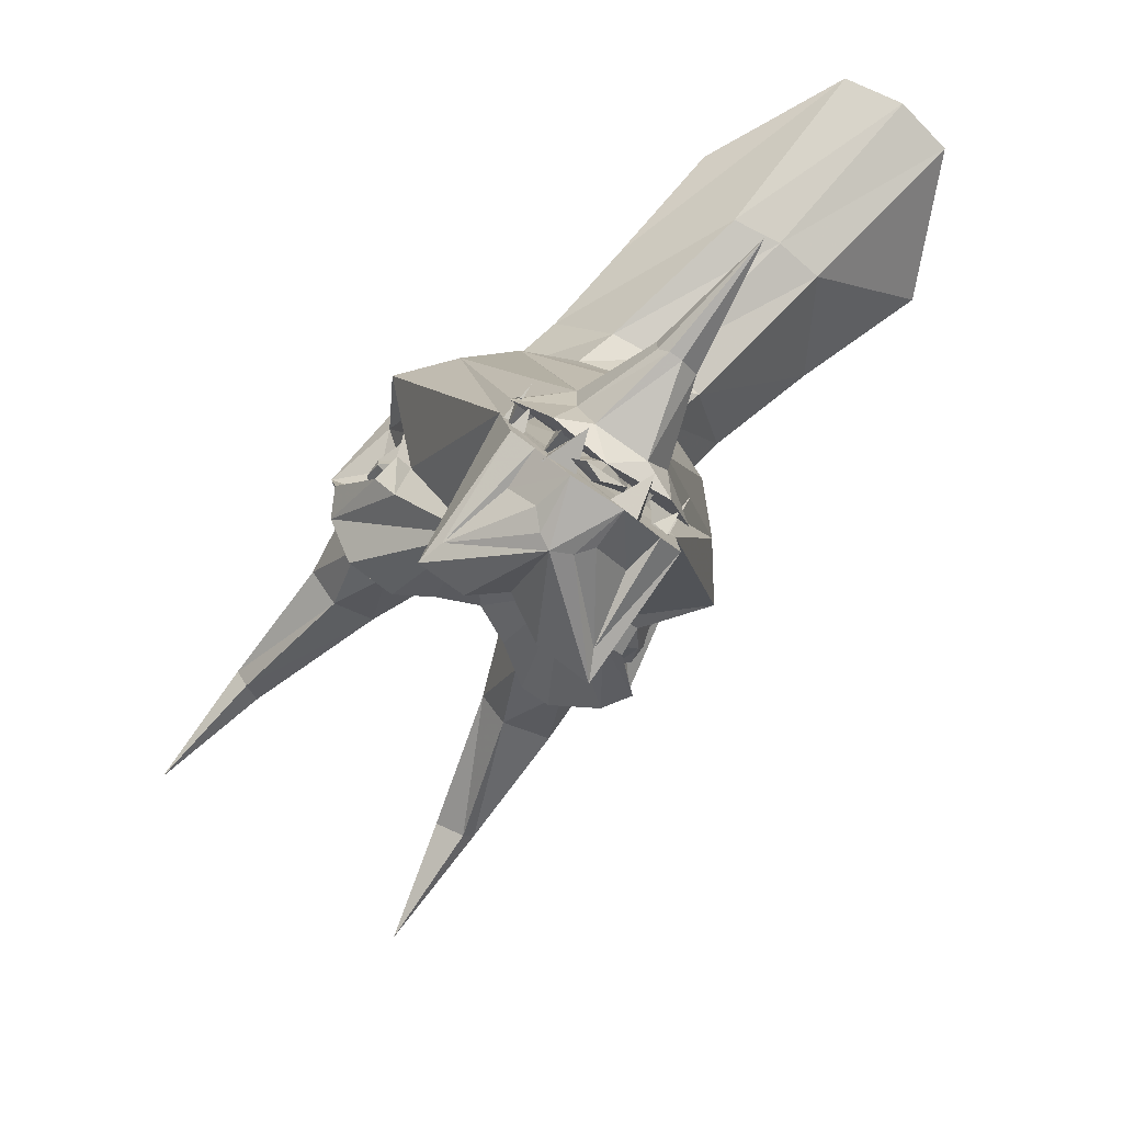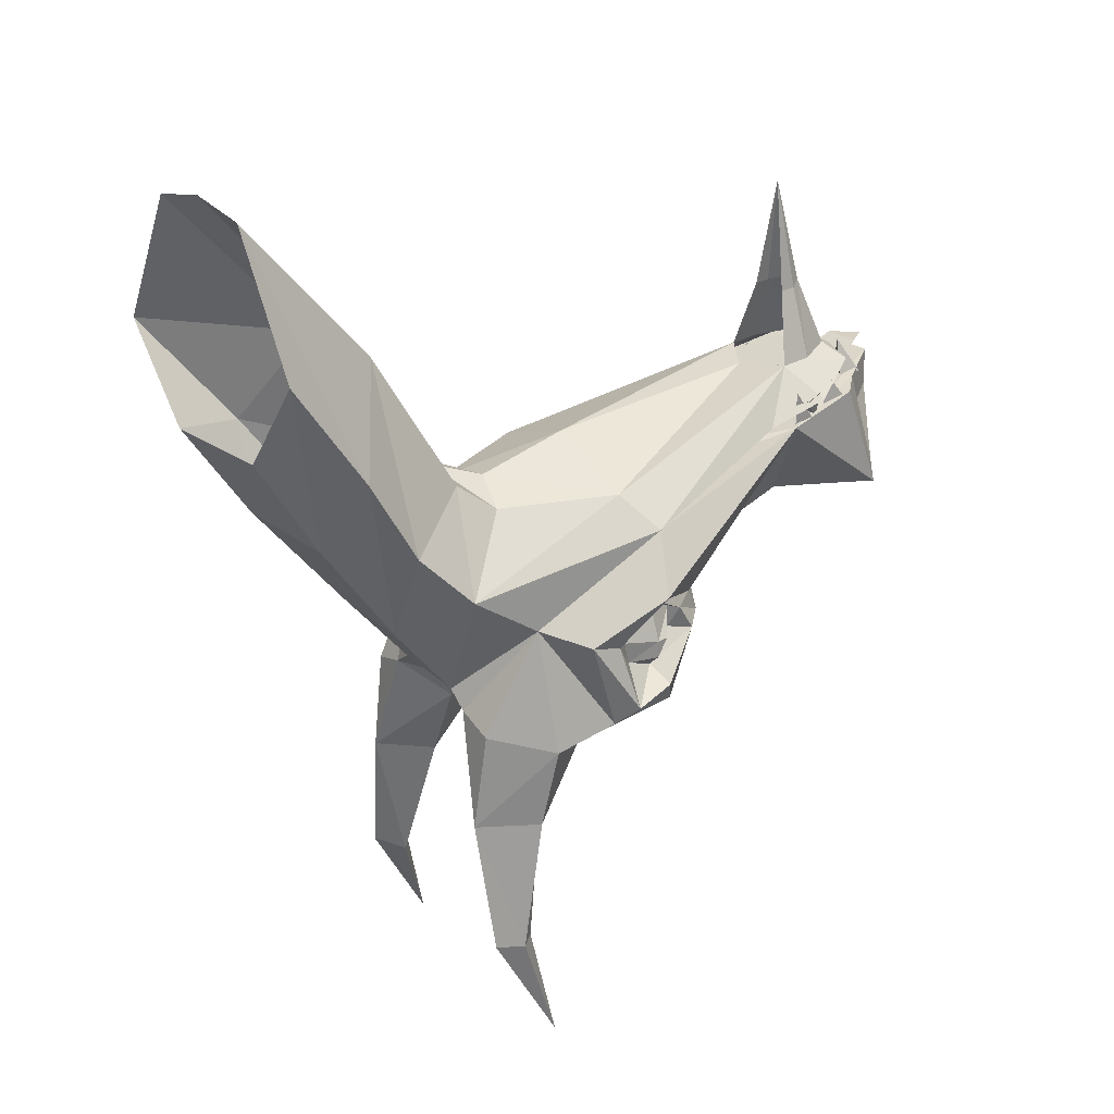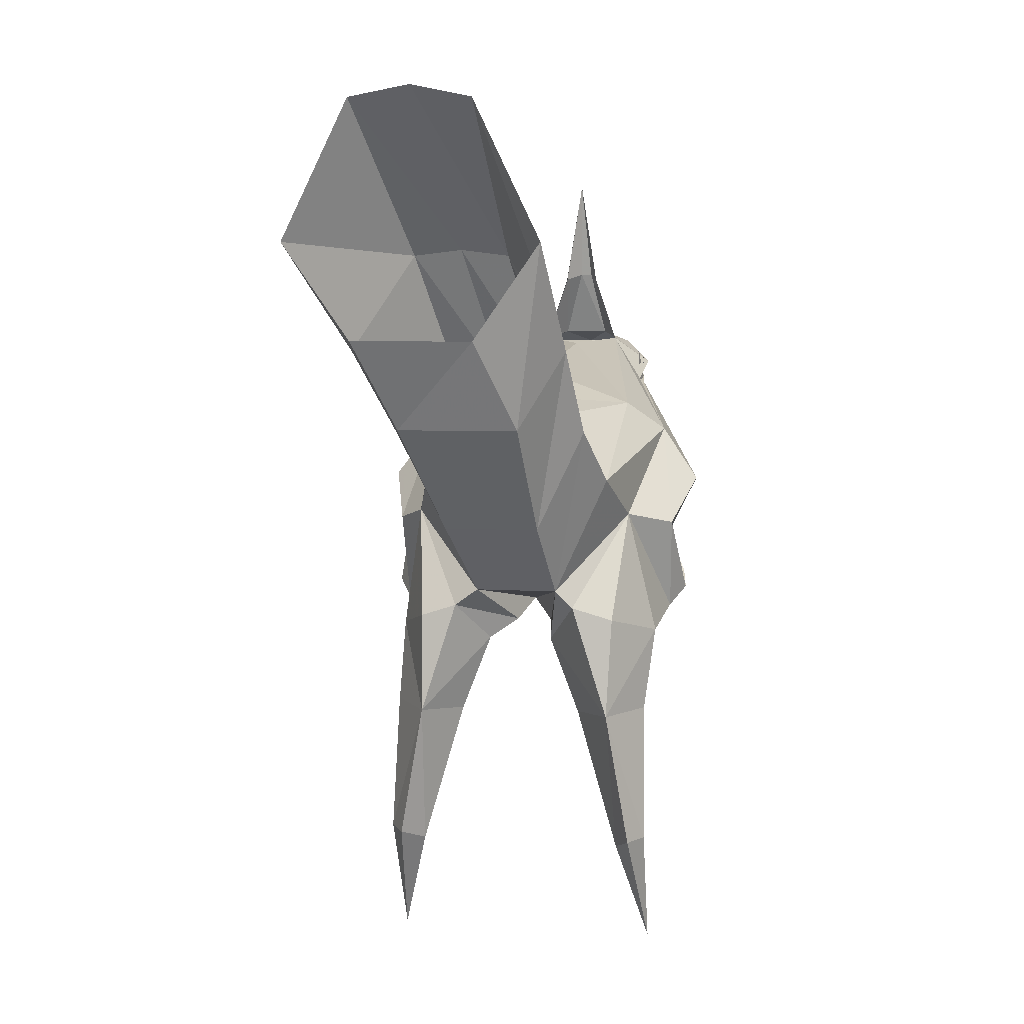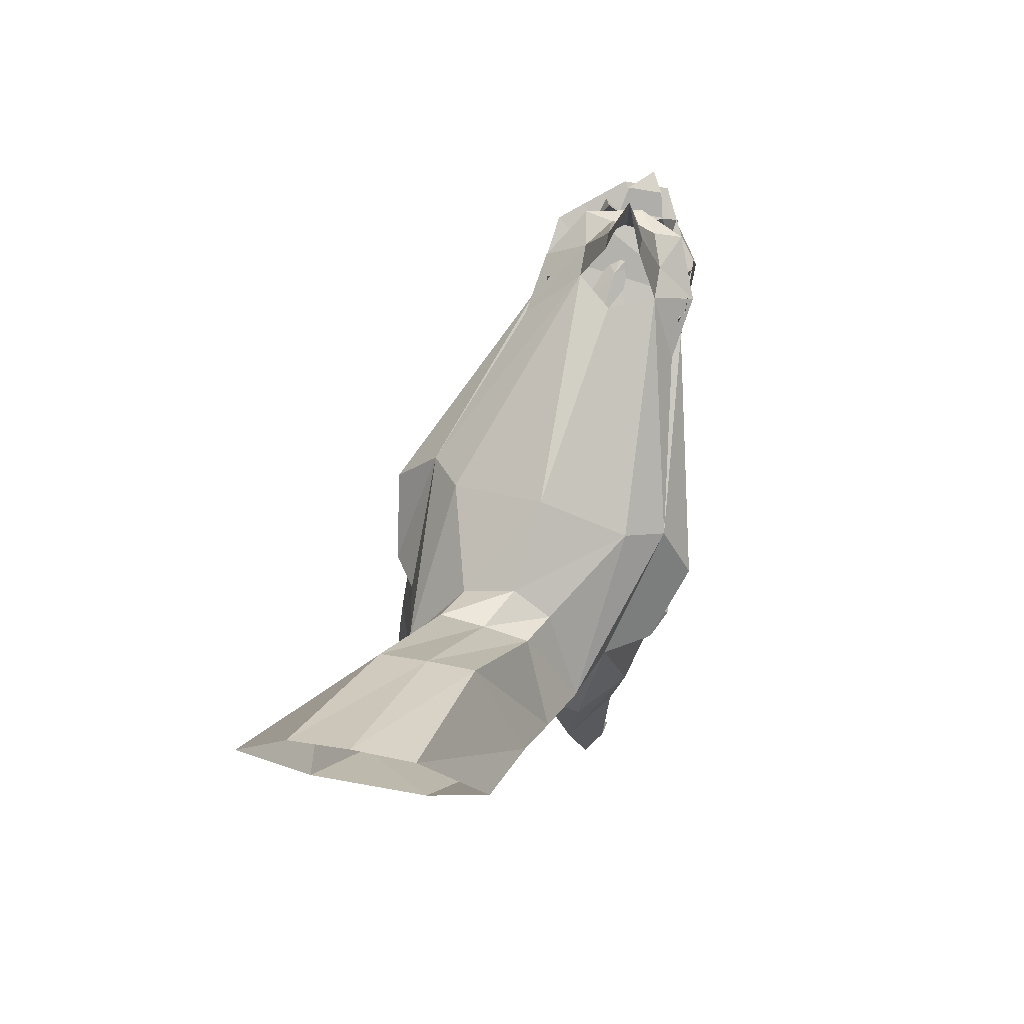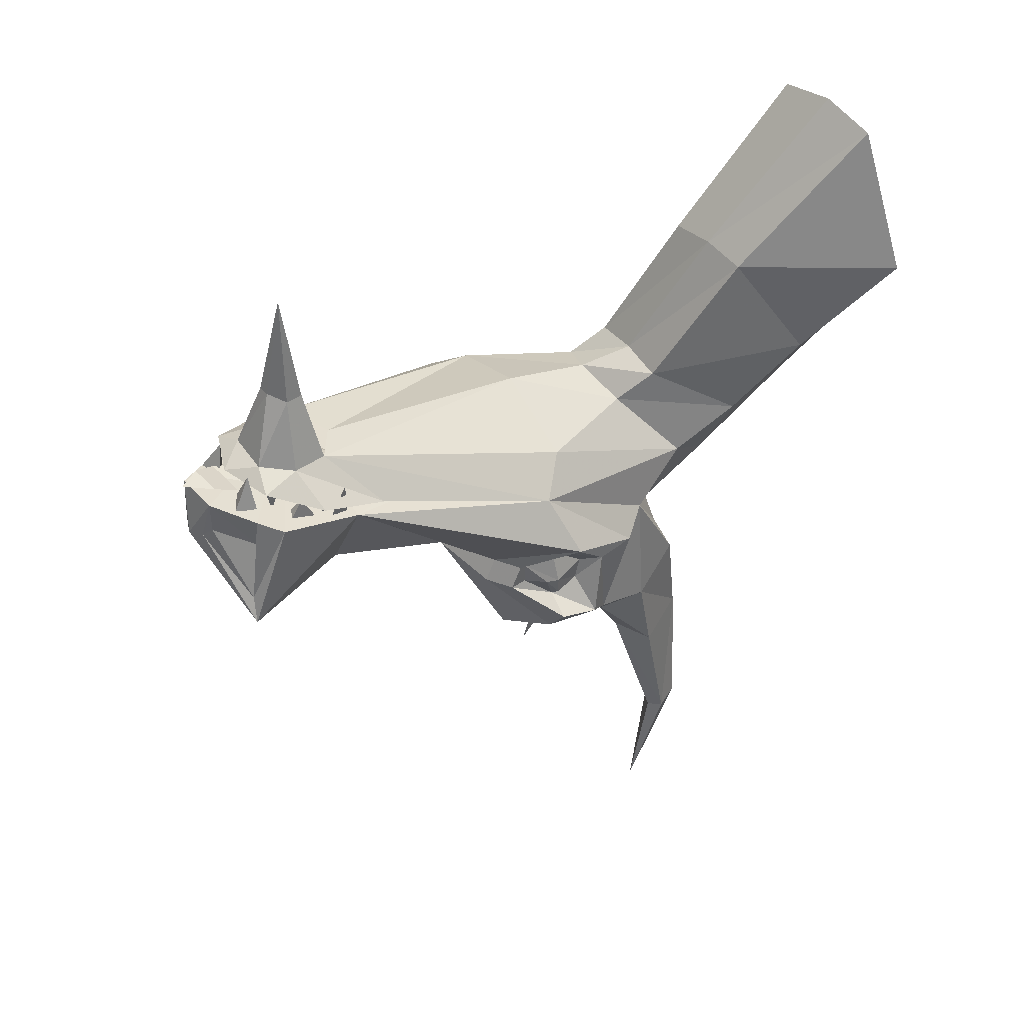
<metadata>
{"format":"obj","ext":"obj","renderer":"f3d","projection":"perspective","resolution":1024,"background":"white","views":[{"elev":-67.9,"azim":145.4,"up":"+Z"},{"elev":26.1,"azim":47.3,"up":"+Y"},{"elev":6.4,"azim":2.3,"up":"+Y"},{"elev":75.0,"azim":10.0,"up":"+Y"},{"elev":44.6,"azim":-129.1,"up":"+Y"}]}
</metadata>
<code>
v 0.8984 0.1875 -0.2344
v 0.9297 0.1875 -0.2109
v 0.9141 0.2344 -0.2188
v 0.9375 0.1875 -0.2422
v 0.9141 0.2031 -0.1797
v 0.9297 0.2109 -0.1953
v 0.9297 0.1719 -0.1875
v 0.9297 0.2031 -0.1719
v 0.9531 0.1797 -0.1719
v 0.9609 0.1719 -0.1406
v 0.9609 0.2031 -0.1562
v 0.9688 0.1797 -0.1719
v 0.9609 0.1641 -0.1094
v 0.9609 0.1562 -0.08594
v 0.9609 0.2031 -0.08594
v 0.9688 0.1641 -0.1094
v 0.8594 0.1875 -0.2344
v 0.8359 0.2344 -0.2266
v 0.8203 0.1875 -0.2266
v 0.8281 0.1875 -0.2578
v 0.8359 0.2031 -0.1875
v 0.8203 0.1719 -0.2031
v 0.8203 0.2109 -0.2109
v 0.8203 0.2031 -0.1875
v 0.7969 0.1797 -0.1875
v 0.7812 0.2031 -0.1797
v 0.7734 0.1719 -0.1641
v 0.7812 0.1797 -0.1953
v 0.7734 0.1641 -0.1328
v 0.7656 0.2031 -0.1172
v 0.7656 0.1562 -0.1172
v 0.7656 0.1641 -0.1406
v 0.9375 0.1875 -0.1016
v 0.9688 0.1953 -0.125
v 0.9609 0.1562 -0.125
v 0.9688 0.1875 -0.1016
v 0.8047 0.1875 -0.1172
v 0.7812 0.1562 -0.1484
v 0.7734 0.1953 -0.1484
v 0.7734 0.1875 -0.125
v 0.8047 0.2188 -0.2188
v 0.8828 0.2188 -0.2344
v 0.9766 0.1875 -0.125
v 0.7578 0.1875 -0.1562
v 0.8125 0.2266 -0.1641
v 0.8438 0.2344 -0.2031
v 0.9062 0.2344 -0.1953
v 0.9453 0.2188 -0.2031
v 0.9219 0.2266 -0.1484
v 0.9219 0.2266 -0.1016
v 0.9609 0.1641 -0.03906
v 0.7422 0.1641 -0.07031
v 0.8125 0.2266 -0.1172
v 0.8438 0.3203 -0.125
v 0.8438 0.3203 -0.1484
v 0.8672 0.3281 -0.1641
v 0.8828 0.3281 -0.1641
v 0.75 0.1562 -0.1094
v 0.6484 0.1016 0.1484
v 0.7656 0.1016 0.1719
v 0.8203 0.1172 0.1406
v 0.9688 0.1562 -0.07812
v 0.7656 0.1797 -0.2188
v 0.7734 0.03125 -0.2734
v 0.8047 0.03906 -0.1172
v 0.7734 -0.01562 0.04688
v 0.6953 -0.01562 0.08594
v 0.5938 0.03125 0.1641
v 0.6094 -0.02344 0.2734
v 0.6406 -0.007812 0.3203
v 0.6562 0.04688 0.4062
v 0.6875 0.1406 0.1953
v 0.8203 0.1172 0.1641
v 0.8516 0.1641 -0.05469
v 0.8125 0.1562 -0.07031
v 0.8594 0.1484 -0.07031
v 0.875 0.1016 0.1797
v 0.9922 0.1016 0.2031
v 1.039 0.03125 0.2344
v 0.9766 -0.01562 0.1328
v 0.8906 -0.01562 0.05469
v 0.9062 0.03906 -0.1094
v 0.9766 0.03125 -0.2422
v 0.9688 0.1797 -0.1875
v 0.9453 0.1875 -0.2188
v 0.9141 0.2031 -0.2812
v 0.8516 0.2031 -0.2812
v 0.7969 0.1875 -0.2422
v 0.7891 0.0625 -0.2656
v 0.8672 0.1406 -0.2891
v 0.8906 0.1328 -0.2969
v 0.8359 0.03125 -0.2578
v 0.8828 0.05469 -0.2344
v 0.8672 0.05469 -0.1094
v 0.8203 -0.1094 0.1328
v 0.7734 -0.1328 0.1328
v 0.7266 -0.1641 0.125
v 0.6953 -0.1562 0.1016
v 0.6328 -0.1406 0.1406
v 0.6953 -0.04688 0.07031
v 0.6641 -0.05469 0.09375
v 0.6641 -0.02344 0.1094
v 0.6328 0.007812 0.1641
v 0.6172 -0.03906 0.2266
v 0.6172 -0.1484 0.2344
v 0.6172 -0.1719 0.3125
v 0.6484 -0.1484 0.3984
v 0.6953 -0.1328 0.4062
v 0.7266 -0.1094 0.4141
v 0.6875 -0.01562 0.4844
v 0.625 0.1094 0.4844
v 0.7266 0.1328 0.3438
v 0.8125 0.1875 0.2109
v 0.8594 0.2188 -0.07812
v 0.9375 0.1406 0.2266
v 0.9062 0.04688 0.4453
v 0.9375 -0.007812 0.3672
v 0.8516 0.1328 0.3594
v 0.8281 0.1719 0.4062
v 0.875 0.1172 0.5078
v 0.8359 -0.1094 0.4297
v 0.8594 -0.1328 0.4297
v 0.9141 -0.1484 0.4375
v 0.9766 -0.1719 0.3672
v 1 -0.1484 0.2891
v 1 -0.02344 0.3281
v 1 -0.03906 0.2812
v 1 0.007812 0.2188
v 0.9922 -0.02344 0.1641
v 0.9766 -0.04688 0.1172
v 1.008 -0.1406 0.1953
v 0.9688 -0.1562 0.1484
v 0.9062 -0.1641 0.1562
v 0.8672 -0.1328 0.1406
v 0.8047 -0.1406 0.2812
v 0.7812 -0.1641 0.3281
v 0.7109 -0.2031 0.2656
v 0.6484 -0.1953 0.2578
v 0.6016 -0.125 0.2031
v 0.6094 -0.1094 0.1484
v 0.6484 -0.09375 0.1562
v 0.6641 -0.05469 0.1172
v 0.6641 -0.02344 0.1172
v 0.6484 -0.007812 0.1562
v 0.6406 -0.04688 0.2031
v 0.6406 -0.07812 0.1953
v 0.9062 0.1406 -0.2891
v 0.9688 0.0625 -0.2422
v 0.9219 0.03125 -0.25
v 0.8516 0.1562 -0.2812
v 0.8047 0.1406 -0.2422
v 0.9453 -0.1953 0.3047
v 0.8984 -0.2031 0.2969
v 0.8281 -0.1641 0.3359
v 0.7422 -0.1875 0.3516
v 0.7031 -0.2891 0.3516
v 0.6719 -0.2891 0.3125
v 0.6094 -0.2812 0.3281
v 0.7969 0.1562 0.3359
v 0.7656 0.1797 0.3984
v 0.7109 0.3594 0.4922
v 0.7734 0.3516 0.4922
v 0.8516 0.2266 0.5625
v 0.8125 -0.01562 0.5
v 0.7891 0.125 0.5938
v 0.6328 0.125 0.5859
v 0.5703 0.2266 0.5547
v 0.7031 0.1719 0.3906
v 0.6484 0.3516 0.4922
v 0.5781 0.5469 0.6484
v 0.6562 0.5625 0.6484
v 0.7344 0.5469 0.6484
v 0.8203 0.3672 0.6484
v 0.9453 0.1406 -0.2266
v 0.9219 0.1562 -0.2734
v 0.9766 -0.05469 0.1719
v 1 -0.05469 0.1484
v 1.023 -0.1094 0.2109
v 1.023 -0.125 0.2656
v 0.9844 -0.07812 0.25
v 0.9844 -0.04688 0.2578
v 0.9844 -0.007812 0.2109
v 0.9766 -0.02344 0.1719
v 1 -0.05469 0.1953
v 0.9844 -0.09375 0.2109
v 1 -0.07812 0.2109
v 1 -0.05469 0.2109
v 0.6328 -0.05469 0.1562
v 0.6328 -0.07812 0.1562
v 0.6406 -0.05469 0.1406
v 0.8828 0.2109 -0.2656
v 0.8594 0.2188 -0.2656
v 0.8906 0.2188 -0.2969
v 0.9062 0.2188 -0.2656
v 0.9141 0.2031 -0.2344
v 0.8828 0.1953 -0.2344
v 0.8516 0.2031 -0.2344
v 0.8828 0.2188 -0.2656
v 0.8828 0.2031 -0.2344
v 0.8594 0.1953 -0.1406
v 0.9062 0.1875 -0.1797
v 0.8672 0.1875 -0.1719
v 0.8359 0.1875 -0.1797
v 0.8906 0.1562 -0.0625
v 0.8906 0.1719 -0.08594
v 0.8516 0.1797 -0.07812
v 0.8203 0.1719 -0.09375
v 0.8516 0.1719 -0.07812
v 0.4922 0.3672 0.6484
v 0.7344 0.2422 0.6484
v 0.5781 0.2422 0.6484
v 0.9219 -0.2891 0.3516
v 0.8672 -0.2891 0.375
v 0.8281 -0.1875 0.3594
v 0.9062 -0.2812 0.4531
v 0.9609 -0.2812 0.3828
v 0.9609 -0.4609 0.4141
v 0.9453 -0.4609 0.3906
v 0.9219 -0.4766 0.4062
v 0.9375 -0.4609 0.4453
v 0.9688 -0.6172 0.3672
v 0.6484 -0.2812 0.4141
v 0.6484 -0.4766 0.3672
v 0.6172 -0.4609 0.3438
v 0.6016 -0.4609 0.3594
v 0.6172 -0.4609 0.3984
v 0.6172 -0.6172 0.3125
v 0.8906 0.3203 -0.1484
v 0.8906 0.3203 -0.125
v 0.8672 0.4688 -0.1328
f 1 2 3
f 1 3 4
f 4 3 2
f 5 6 7
f 5 7 8
f 8 7 6
f 9 10 11
f 9 11 12
f 12 11 10
f 13 14 15
f 13 15 16
f 16 15 14
f 17 18 19
f 19 18 20
f 20 18 17
f 21 22 23
f 23 22 24
f 24 22 21
f 25 26 27
f 27 26 28
f 28 26 25
f 29 30 31
f 31 30 32
f 32 30 29
f 33 34 35
f 33 35 36
f 36 35 34
f 37 38 39
f 39 38 40
f 40 38 37
f 41 42 43
f 41 43 44
f 42 48 43
f 43 51 44
f 44 51 52
f 58 59 60
f 58 60 61
f 58 61 62
f 58 62 63
f 59 52 60
f 60 52 73
f 61 77 62
f 62 77 78
f 62 84 85
f 62 85 86
f 62 86 87
f 62 87 88
f 62 88 63
f 51 78 77
f 51 77 73
f 51 73 52
f 41 44 45
f 41 45 46
f 41 46 42
f 42 46 47
f 42 47 48
f 43 48 49
f 43 49 50
f 43 50 51
f 44 52 45
f 45 52 53
f 45 53 54
f 45 54 55
f 45 55 46
f 46 55 56
f 46 56 47
f 47 56 57
f 47 57 49
f 47 49 48
f 59 71 72
f 59 72 53
f 59 53 52
f 65 92 93
f 65 93 94
f 65 94 66
f 66 94 81
f 66 81 95
f 66 95 96
f 66 96 97
f 66 97 98
f 67 100 101
f 67 101 102
f 67 102 68
f 68 102 103
f 68 103 69
f 69 103 104
f 69 104 105
f 71 109 110
f 71 110 111
f 71 111 112
f 71 112 72
f 72 112 113
f 72 113 53
f 53 113 114
f 114 113 115
f 114 115 50
f 50 115 78
f 50 78 51
f 116 78 115
f 116 115 118
f 116 118 119
f 116 119 120
f 116 120 121
f 79 126 127
f 79 127 128
f 79 128 80
f 80 128 129
f 80 129 130
f 81 132 133
f 81 133 134
f 81 134 95
f 95 134 135
f 95 135 96
f 96 135 136
f 96 136 97
f 97 136 137
f 97 137 98
f 99 105 139
f 99 139 140
f 99 140 100
f 100 140 101
f 104 139 105
f 91 149 93
f 91 93 92
f 132 153 133
f 133 153 154
f 133 154 134
f 134 154 135
f 135 154 121
f 135 121 109
f 135 109 136
f 136 109 108
f 136 108 155
f 136 155 137
f 113 159 115
f 115 159 118
f 119 162 120
f 120 162 163
f 120 163 164
f 120 164 121
f 110 166 111
f 111 166 167
f 111 167 168
f 111 168 112
f 162 172 163
f 163 172 173
f 163 173 165
f 163 165 164
f 129 177 130
f 130 177 131
f 131 177 178
f 131 178 125
f 125 178 179
f 125 179 126
f 126 179 127
f 168 167 169
f 169 167 209
f 169 209 170
f 149 82 94
f 149 94 93
f 166 211 167
f 167 211 209
f 165 173 210
f 153 214 154
f 154 214 121
f 121 214 122
f 82 81 94
f 49 57 228
f 49 228 50
f 50 228 229
f 229 228 230
f 230 228 57
f 230 57 56
f 230 56 55
f 230 55 54
f 58 63 64
f 58 64 65
f 58 65 66
f 58 66 67
f 58 67 68
f 58 68 59
f 59 68 69
f 59 69 70
f 59 70 71
f 62 78 79
f 62 79 80
f 62 80 81
f 62 81 82
f 62 82 83
f 62 83 84
f 63 88 89
f 63 89 64
f 64 89 90
f 64 90 91
f 64 91 92
f 64 92 65
f 66 98 99
f 66 99 100
f 66 100 67
f 69 105 70
f 70 105 106
f 70 106 107
f 70 107 108
f 70 108 109
f 70 109 71
f 116 117 78
f 116 121 117
f 117 121 122
f 117 122 123
f 117 123 124
f 117 124 125
f 117 125 126
f 117 126 78
f 78 126 79
f 80 130 81
f 81 130 131
f 81 131 132
f 98 137 138
f 98 138 99
f 99 138 105
f 91 87 86
f 91 86 147
f 91 147 148
f 91 148 83
f 91 83 149
f 87 91 90
f 87 90 150
f 87 150 151
f 87 151 88
f 88 151 89
f 131 125 152
f 131 152 132
f 132 152 153
f 138 106 105
f 121 164 109
f 109 164 110
f 110 164 165
f 110 165 166
f 86 85 174
f 86 174 175
f 86 175 147
f 148 174 85
f 148 85 84
f 148 84 83
f 149 83 82
f 166 165 210
f 166 210 211
f 124 152 125
f 60 73 74
f 60 74 75
f 60 75 61
f 61 75 76
f 61 76 77
f 191 192 193
f 191 193 194
f 191 194 195
f 191 195 196
f 191 196 192
f 192 196 197
f 192 197 198
f 192 198 193
f 193 198 194
f 194 198 199
f 194 199 195
f 195 199 200
f 195 200 201
f 195 201 196
f 196 201 202
f 196 202 197
f 197 202 203
f 197 203 199
f 197 199 198
f 77 76 204
f 77 204 73
f 73 204 74
f 74 204 205
f 74 205 206
f 74 206 75
f 75 206 207
f 75 207 76
f 76 207 208
f 76 208 204
f 204 208 205
f 205 208 202
f 205 202 201
f 205 201 206
f 206 201 200
f 206 200 207
f 207 200 203
f 207 203 208
f 208 203 202
f 203 200 199
f 101 140 141
f 177 185 178
f 178 185 179
f 139 141 140
f 101 141 142
f 101 142 102
f 104 146 139
f 129 176 177
f 127 179 180
f 176 185 177
f 179 185 180
f 139 146 141
f 102 142 143
f 102 143 103
f 103 143 144
f 103 144 104
f 104 144 145
f 104 145 146
f 127 180 181
f 127 181 182
f 127 182 128
f 128 182 183
f 128 183 129
f 129 183 176
f 89 151 150
f 89 150 90
f 147 175 148
f 148 175 174
f 176 183 184
f 176 184 185
f 180 185 186
f 180 186 187
f 180 187 181
f 181 187 182
f 182 187 183
f 183 187 184
f 184 186 185
f 146 188 189
f 146 189 141
f 141 189 190
f 141 190 142
f 142 190 143
f 143 190 188
f 143 188 144
f 144 188 145
f 145 188 146
f 137 155 156
f 137 156 157
f 137 157 138
f 138 157 158
f 138 158 106
f 153 152 212
f 153 212 213
f 153 213 214
f 122 214 215
f 122 215 123
f 123 215 124
f 124 215 216
f 124 216 152
f 152 216 212
f 213 215 214
f 106 222 107
f 107 222 108
f 108 222 155
f 155 222 156
f 158 222 106
f 113 112 159
f 118 159 160
f 118 160 119
f 119 160 161
f 119 161 162
f 112 168 159
f 159 168 160
f 160 168 169
f 160 169 161
f 161 169 170
f 161 170 171
f 161 171 162
f 162 171 172
f 184 187 186
f 189 188 190
f 212 216 217
f 212 217 218
f 212 218 213
f 213 218 219
f 213 219 215
f 217 216 215
f 217 215 220
f 219 220 215
f 156 222 223
f 156 223 224
f 156 224 157
f 157 224 225
f 157 225 158
f 158 225 222
f 225 226 222
f 222 226 223
f 217 220 221
f 217 221 218
f 218 221 219
f 219 221 220
f 223 226 227
f 223 227 224
f 224 227 225
f 225 227 226

</code>
